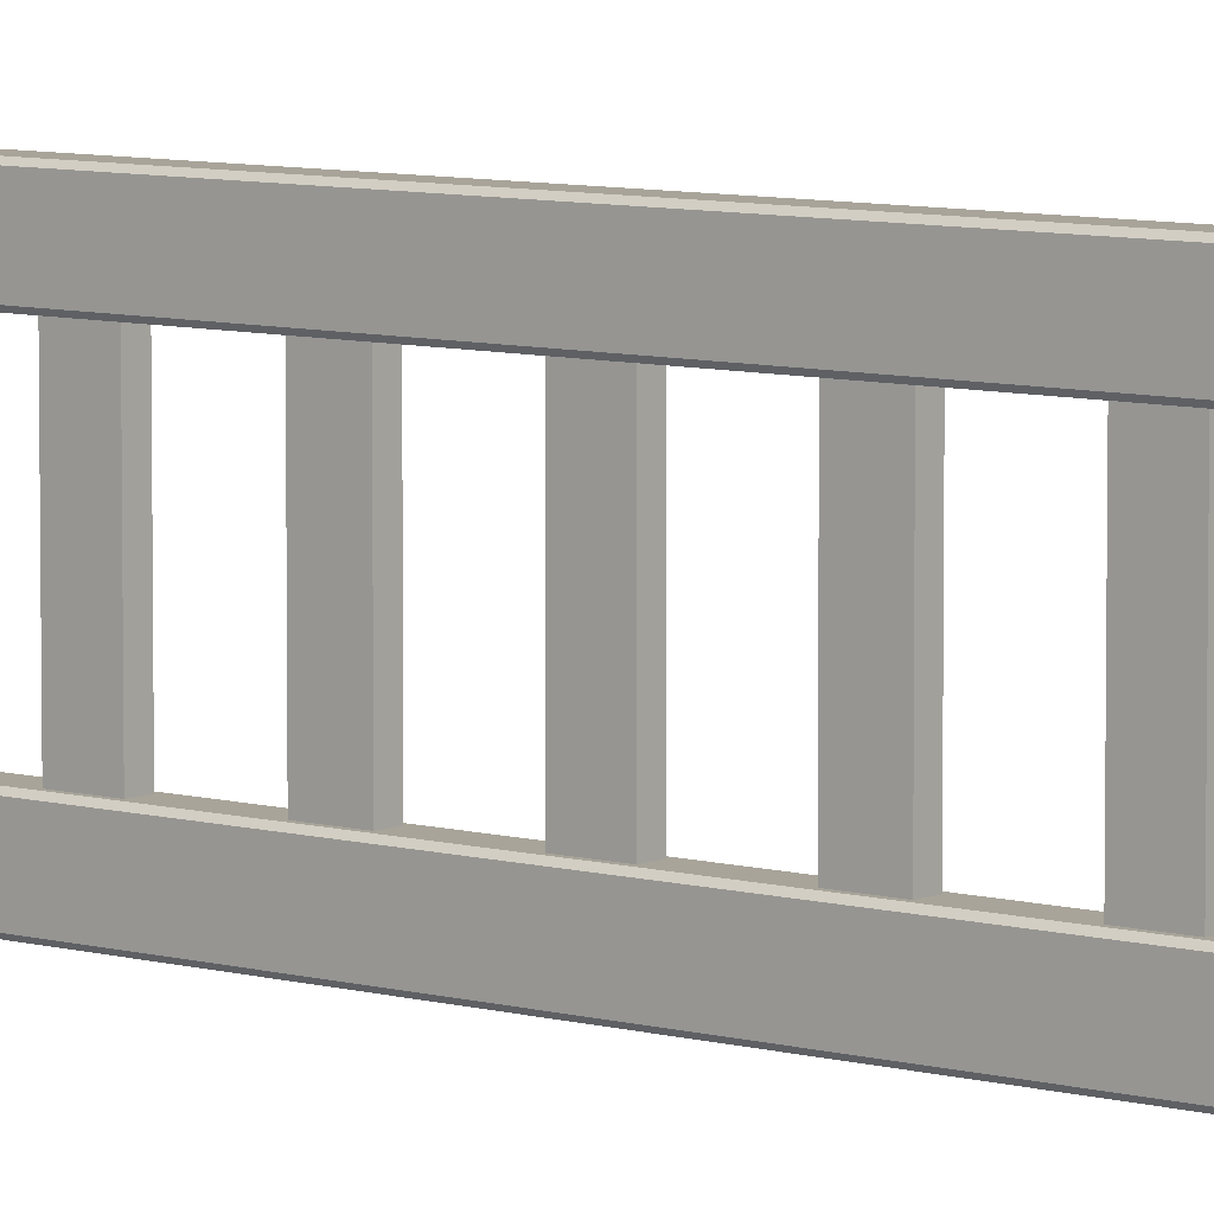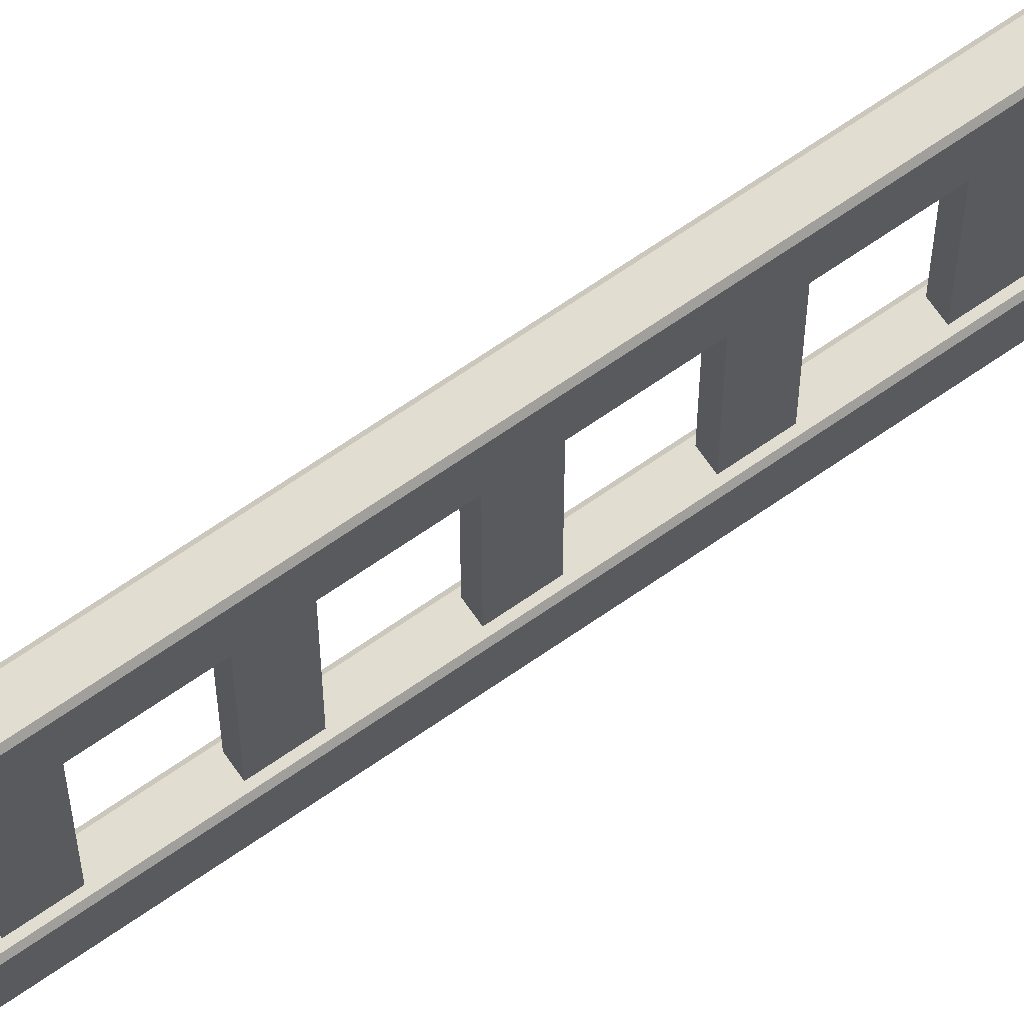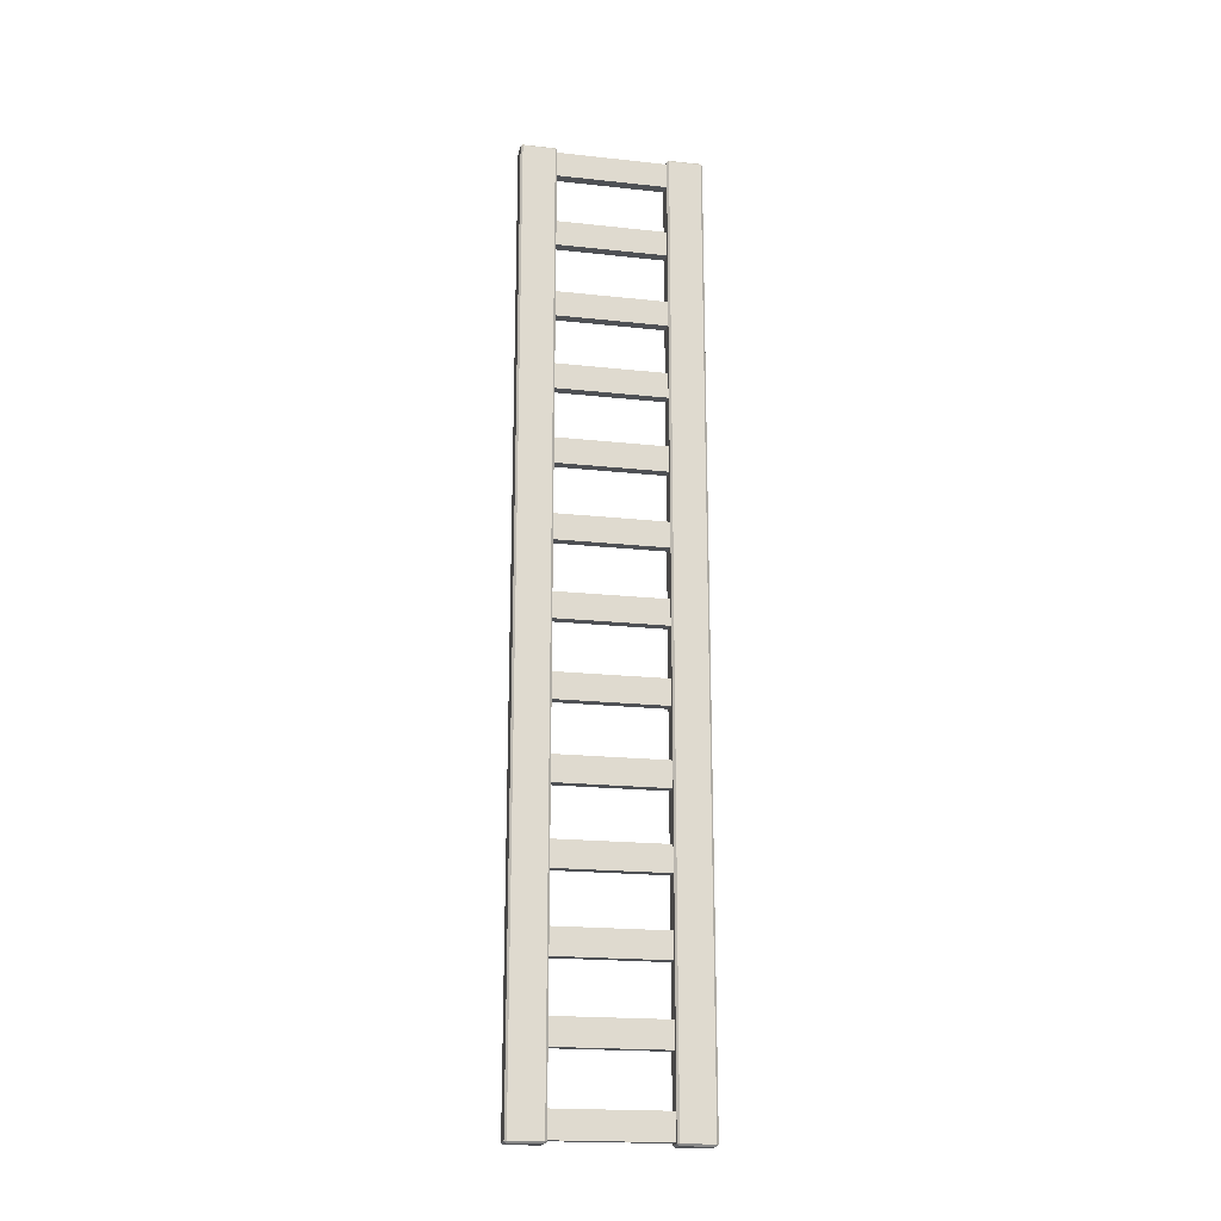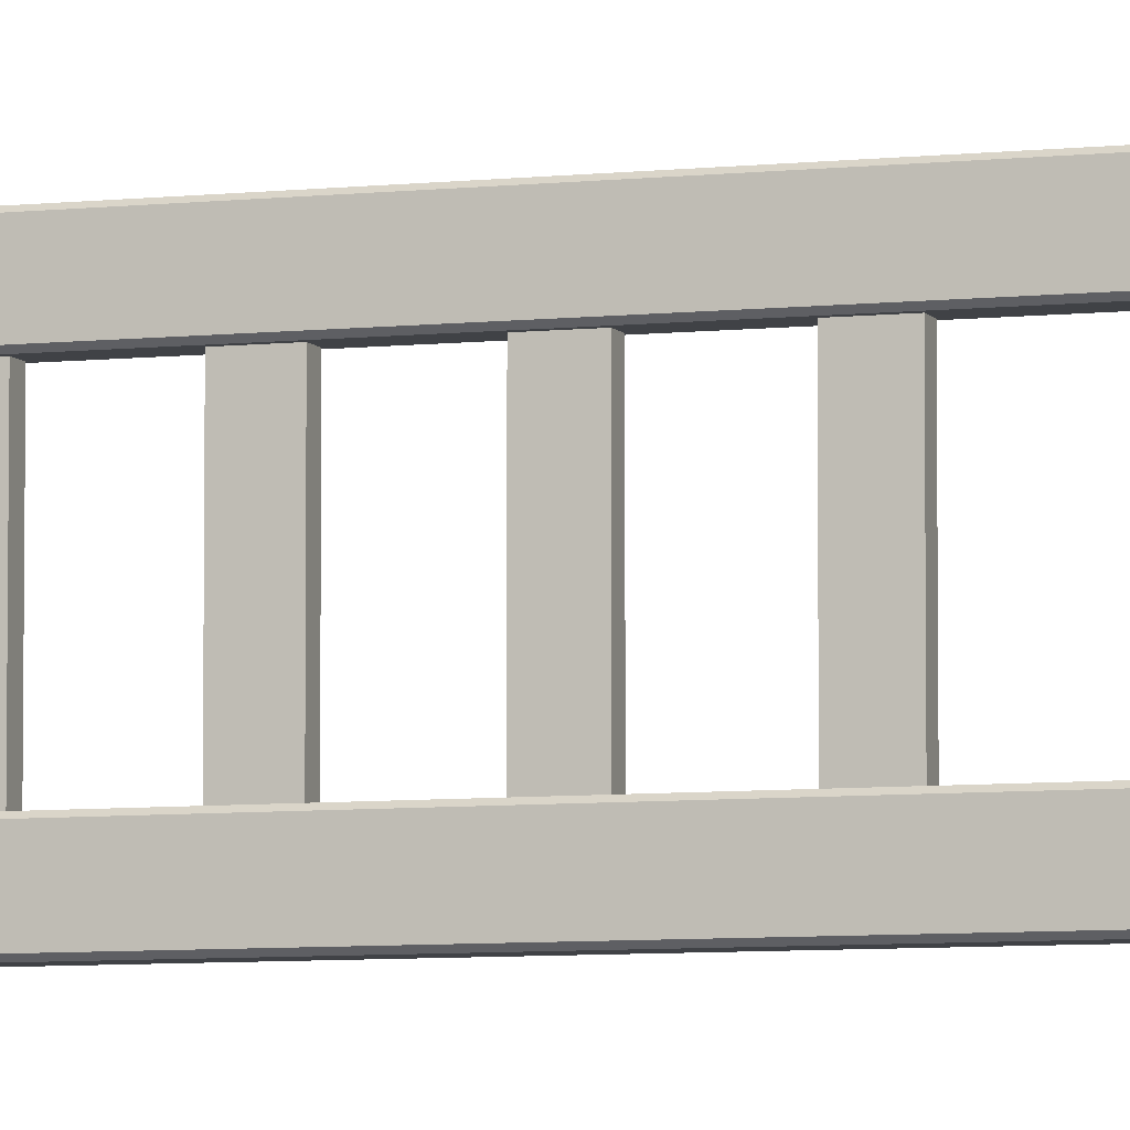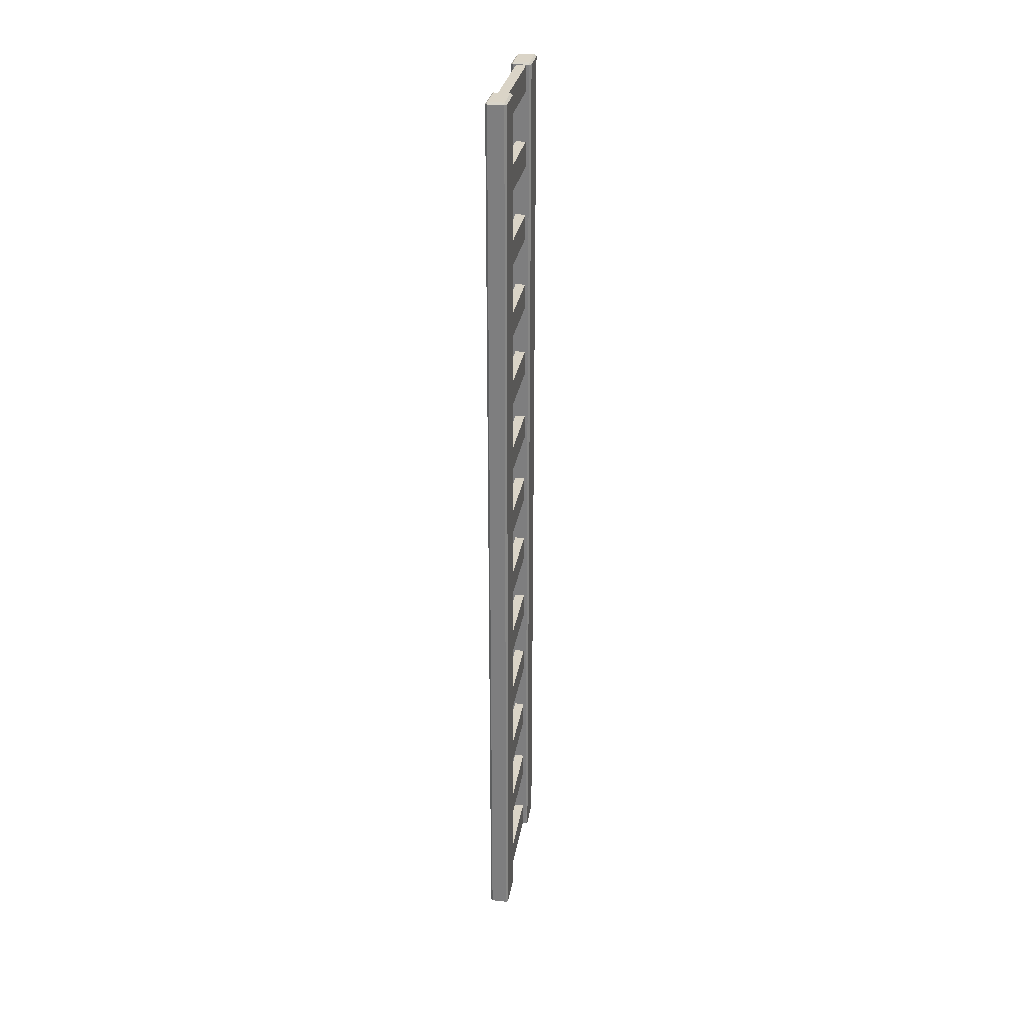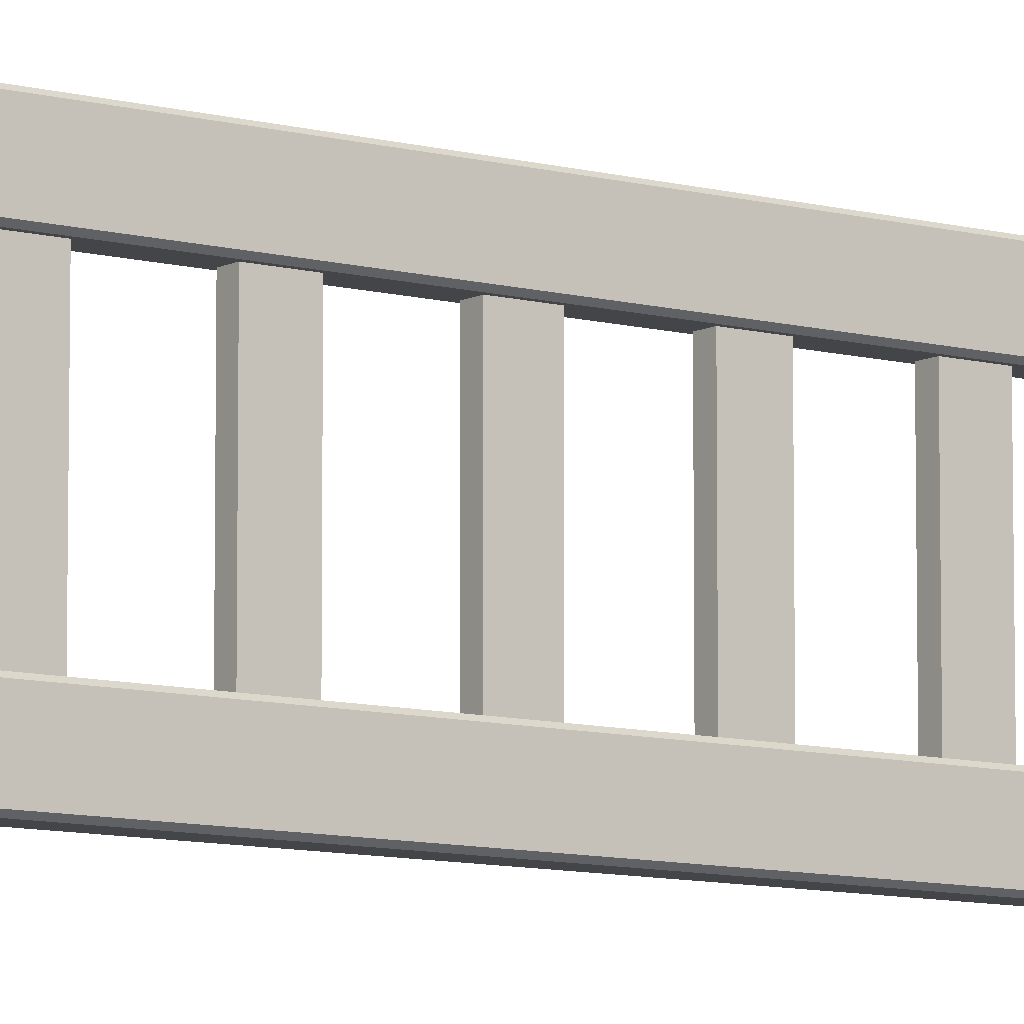
<metadata>
{"format":"obj","ext":"obj","renderer":"f3d","projection":"perspective","resolution":1024,"background":"white","views":[{"elev":7.1,"azim":129.9,"up":"+Y"},{"elev":68.7,"azim":-124.7,"up":"+Y"},{"elev":-19.5,"azim":78.6,"up":"+Z"},{"elev":-6.3,"azim":-71.2,"up":"+Y"},{"elev":28.9,"azim":-170.6,"up":"+Z"},{"elev":-8.9,"azim":53.7,"up":"+Y"}]}
</metadata>
<code>
v -2.752 6.123 -87.34
v -0.8757 6.123 -87.34
v -2.752 6.123 -82.54
v -0.8757 6.123 -82.54
v -2.752 26.55 -82.54
v -0.8757 26.55 -82.54
v -2.752 26.55 -87.34
v -0.8757 26.55 -87.34
v -2.752 6.123 -73.18
v -0.8757 6.123 -73.18
v -2.752 6.123 -68.38
v -0.8757 6.123 -68.38
v -2.752 26.55 -68.38
v -0.8757 26.55 -68.38
v -2.752 26.55 -73.18
v -0.8757 26.55 -73.18
v -2.752 6.123 -59.02
v -0.8757 6.123 -59.02
v -2.752 6.123 -54.22
v -0.8757 6.123 -54.22
v -2.752 26.55 -54.22
v -0.8757 26.55 -54.22
v -2.752 26.55 -59.02
v -0.8757 26.55 -59.02
v -2.752 6.123 -44.85
v -0.8757 6.123 -44.85
v -2.752 6.123 -40.05
v -0.8757 6.123 -40.05
v -2.752 26.55 -40.05
v -0.8757 26.55 -40.05
v -2.752 26.55 -44.85
v -0.8757 26.55 -44.85
v -2.752 6.123 -30.69
v -0.8757 6.123 -30.69
v -2.752 6.123 -25.89
v -0.8757 6.123 -25.89
v -2.752 26.55 -25.89
v -0.8757 26.55 -25.89
v -2.752 26.55 -30.69
v -0.8757 26.55 -30.69
v -2.752 6.123 -16.53
v -0.8757 6.123 -16.53
v -2.752 6.123 -11.73
v -0.8757 6.123 -11.73
v -2.752 26.55 -11.73
v -0.8757 26.55 -11.73
v -2.752 26.55 -16.53
v -0.8757 26.55 -16.53
v -2.752 6.123 -2.371
v -0.8757 6.123 -2.371
v -2.752 6.123 2.43
v -0.8757 6.123 2.43
v -2.752 26.55 2.43
v -0.8757 26.55 2.43
v -2.752 26.55 -2.371
v -0.8757 26.55 -2.371
v -2.752 6.123 11.79
v -0.8757 6.123 11.79
v -2.752 6.123 16.59
v -0.8757 6.123 16.59
v -2.752 26.55 16.59
v -0.8757 26.55 16.59
v -2.752 26.55 11.79
v -0.8757 26.55 11.79
v -2.752 6.123 25.95
v -0.8757 6.123 25.95
v -2.752 6.123 30.75
v -0.8757 6.123 30.75
v -2.752 26.55 30.75
v -0.8757 26.55 30.75
v -2.752 26.55 25.95
v -0.8757 26.55 25.95
v -2.752 6.123 40.11
v -0.8757 6.123 40.11
v -2.752 6.123 44.91
v -0.8757 6.123 44.91
v -2.752 26.55 44.91
v -0.8757 26.55 44.91
v -2.752 26.55 40.11
v -0.8757 26.55 40.11
v -2.752 6.123 54.27
v -0.8757 6.123 54.27
v -2.752 6.123 59.08
v -0.8757 6.123 59.08
v -2.752 26.55 59.08
v -0.8757 26.55 59.08
v -2.752 26.55 54.27
v -0.8757 26.55 54.27
v -2.752 6.123 68.44
v -0.8757 6.123 68.44
v -2.752 6.123 73.24
v -0.8757 6.123 73.24
v -2.752 26.55 73.24
v -0.8757 26.55 73.24
v -2.752 26.55 68.44
v -0.8757 26.55 68.44
v -2.752 6.123 82.6
v -0.8757 6.123 82.6
v -2.752 6.123 87.4
v -0.8757 6.123 87.4
v -2.752 26.55 87.4
v -0.8757 26.55 87.4
v -2.752 26.55 82.6
v -0.8757 26.55 82.6
v -3.728 26.92 87.57
v -3.356 26.55 87.57
v -3.356 26.92 87.92
v -0.3728 26.55 87.57
v 0 26.92 87.57
v -0.3728 26.92 87.92
v -3.356 33.25 87.57
v -3.728 32.88 87.57
v -3.356 32.88 87.92
v 0 32.88 87.57
v -0.3728 33.25 87.57
v -0.3728 32.88 87.92
v -3.356 32.88 -87.92
v -3.728 32.88 -87.57
v -3.356 33.25 -87.57
v 0 32.88 -87.57
v -0.3728 32.88 -87.92
v -0.3728 33.25 -87.57
v -3.356 26.55 -87.57
v -3.728 26.92 -87.57
v -3.356 26.92 -87.92
v 0 26.92 -87.57
v -0.3728 26.55 -87.57
v -0.3728 26.92 -87.92
v -3.728 -0.2127 87.57
v -3.356 -0.5855 87.57
v -3.356 -0.2127 87.92
v -0.3728 -0.5855 87.57
v 0 -0.2127 87.57
v -0.3728 -0.2127 87.92
v -3.356 6.123 87.57
v -3.728 5.751 87.57
v -3.356 5.751 87.92
v 0 5.751 87.57
v -0.3728 6.123 87.57
v -0.3728 5.751 87.92
v -3.356 5.751 -87.92
v -3.728 5.751 -87.57
v -3.356 6.123 -87.57
v 0 5.751 -87.57
v -0.3728 5.751 -87.92
v -0.3728 6.123 -87.57
v -3.356 -0.5855 -87.57
v -3.728 -0.2127 -87.57
v -3.356 -0.2127 -87.92
v 0 -0.2127 -87.57
v -0.3728 -0.5855 -87.57
v -0.3728 -0.2127 -87.92
f 3 4 6 5
f 7 8 2 1
f 2 8 6 4
f 7 1 3 5
f 11 12 14 13
f 15 16 10 9
f 10 16 14 12
f 15 9 11 13
f 19 20 22 21
f 23 24 18 17
f 18 24 22 20
f 23 17 19 21
f 27 28 30 29
f 31 32 26 25
f 26 32 30 28
f 31 25 27 29
f 35 36 38 37
f 39 40 34 33
f 34 40 38 36
f 39 33 35 37
f 43 44 46 45
f 47 48 42 41
f 42 48 46 44
f 47 41 43 45
f 51 52 54 53
f 55 56 50 49
f 50 56 54 52
f 55 49 51 53
f 59 60 62 61
f 63 64 58 57
f 58 64 62 60
f 63 57 59 61
f 67 68 70 69
f 71 72 66 65
f 66 72 70 68
f 71 65 67 69
f 75 76 78 77
f 79 80 74 73
f 74 80 78 76
f 79 73 75 77
f 83 84 86 85
f 87 88 82 81
f 82 88 86 84
f 87 81 83 85
f 91 92 94 93
f 95 96 90 89
f 90 96 94 92
f 95 89 91 93
f 99 100 102 101
f 103 104 98 97
f 98 104 102 100
f 103 97 99 101
f 123 127 108 106
f 110 116 113 107
f 112 118 124 105
f 126 120 114 109
f 115 122 119 111
f 121 128 125 117
f 106 105 124 123
f 107 106 108 110
f 105 107 113 112
f 109 108 127 126
f 110 109 114 116
f 112 111 119 118
f 111 113 116 115
f 115 114 120 122
f 118 117 125 124
f 117 119 122 121
f 121 120 126 128
f 123 125 128 127
f 105 106 107
f 108 109 110
f 111 112 113
f 114 115 116
f 117 118 119
f 120 121 122
f 123 124 125
f 126 127 128
f 147 151 132 130
f 134 140 137 131
f 136 142 148 129
f 150 144 138 133
f 139 146 143 135
f 145 152 149 141
f 130 129 148 147
f 131 130 132 134
f 129 131 137 136
f 133 132 151 150
f 134 133 138 140
f 136 135 143 142
f 135 137 140 139
f 139 138 144 146
f 142 141 149 148
f 141 143 146 145
f 145 144 150 152
f 147 149 152 151
f 129 130 131
f 132 133 134
f 135 136 137
f 138 139 140
f 141 142 143
f 144 145 146
f 147 148 149
f 150 151 152

</code>
